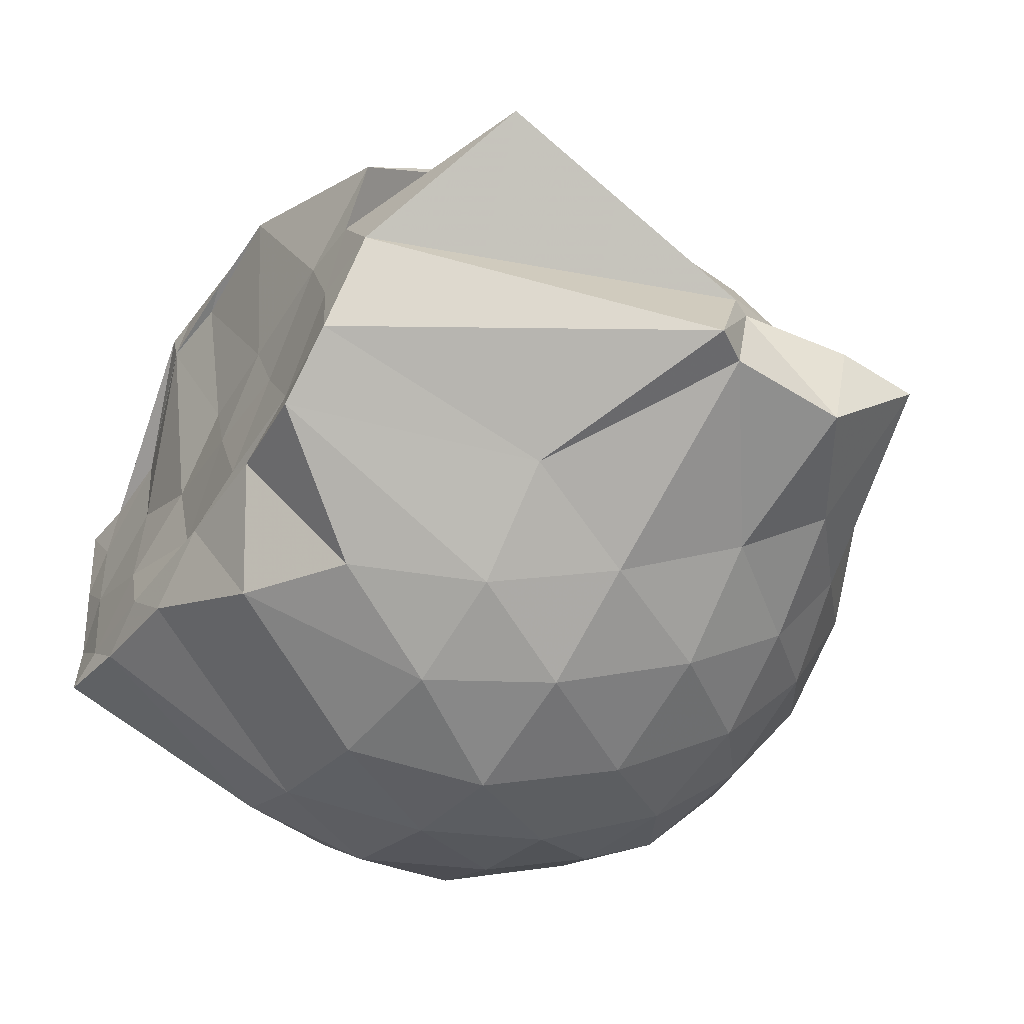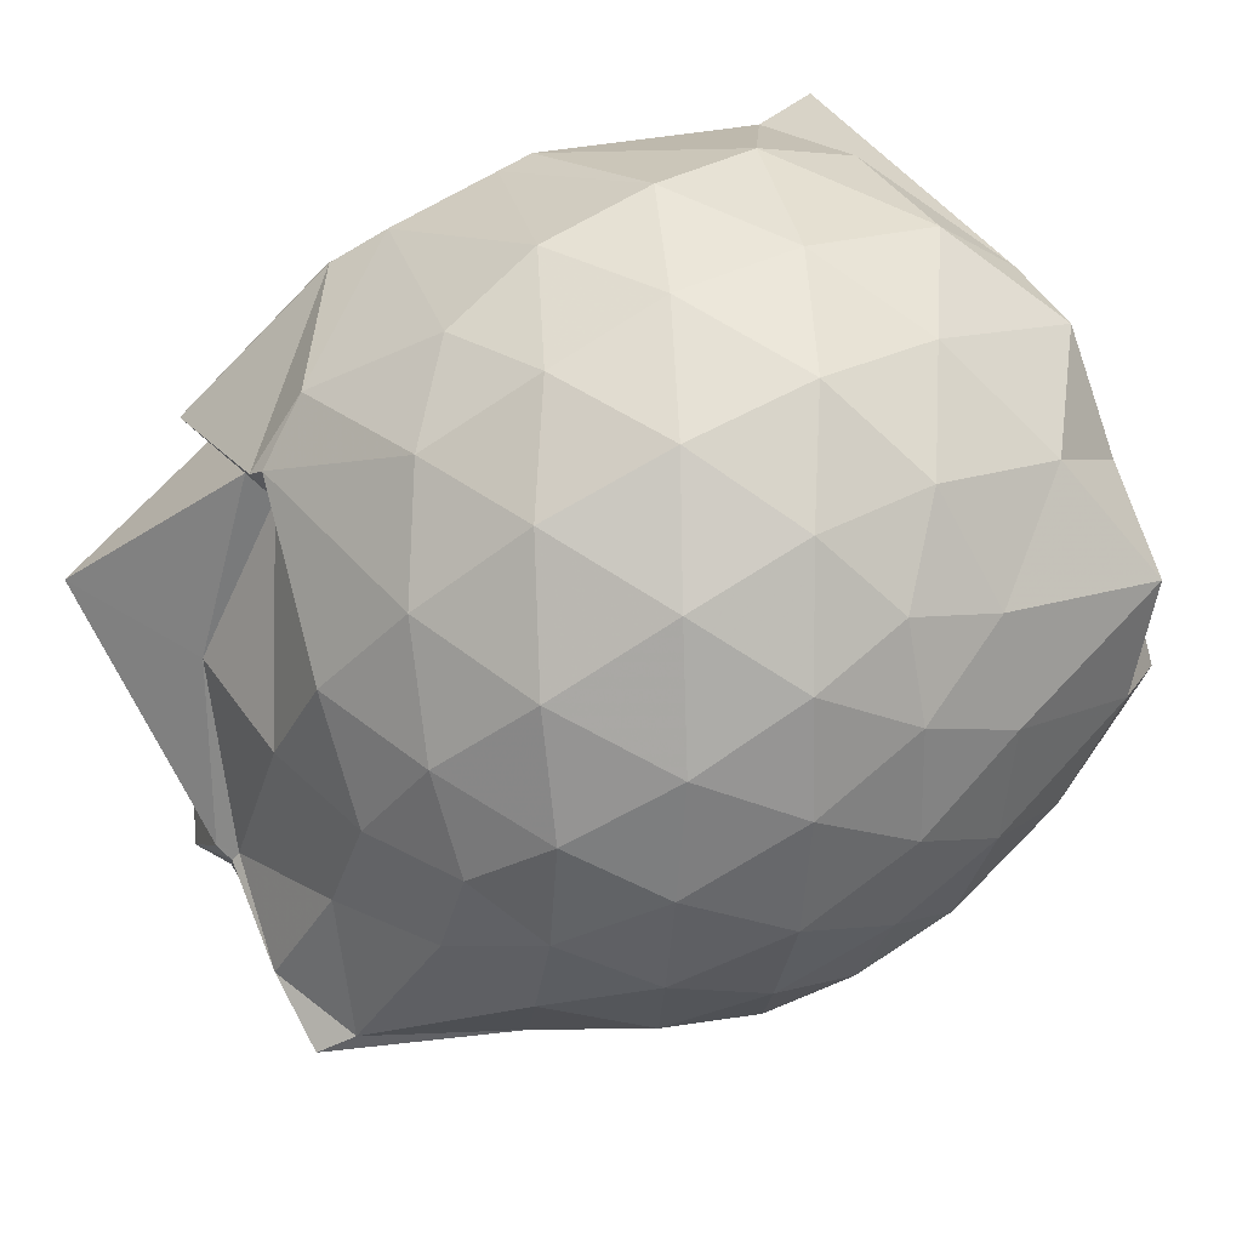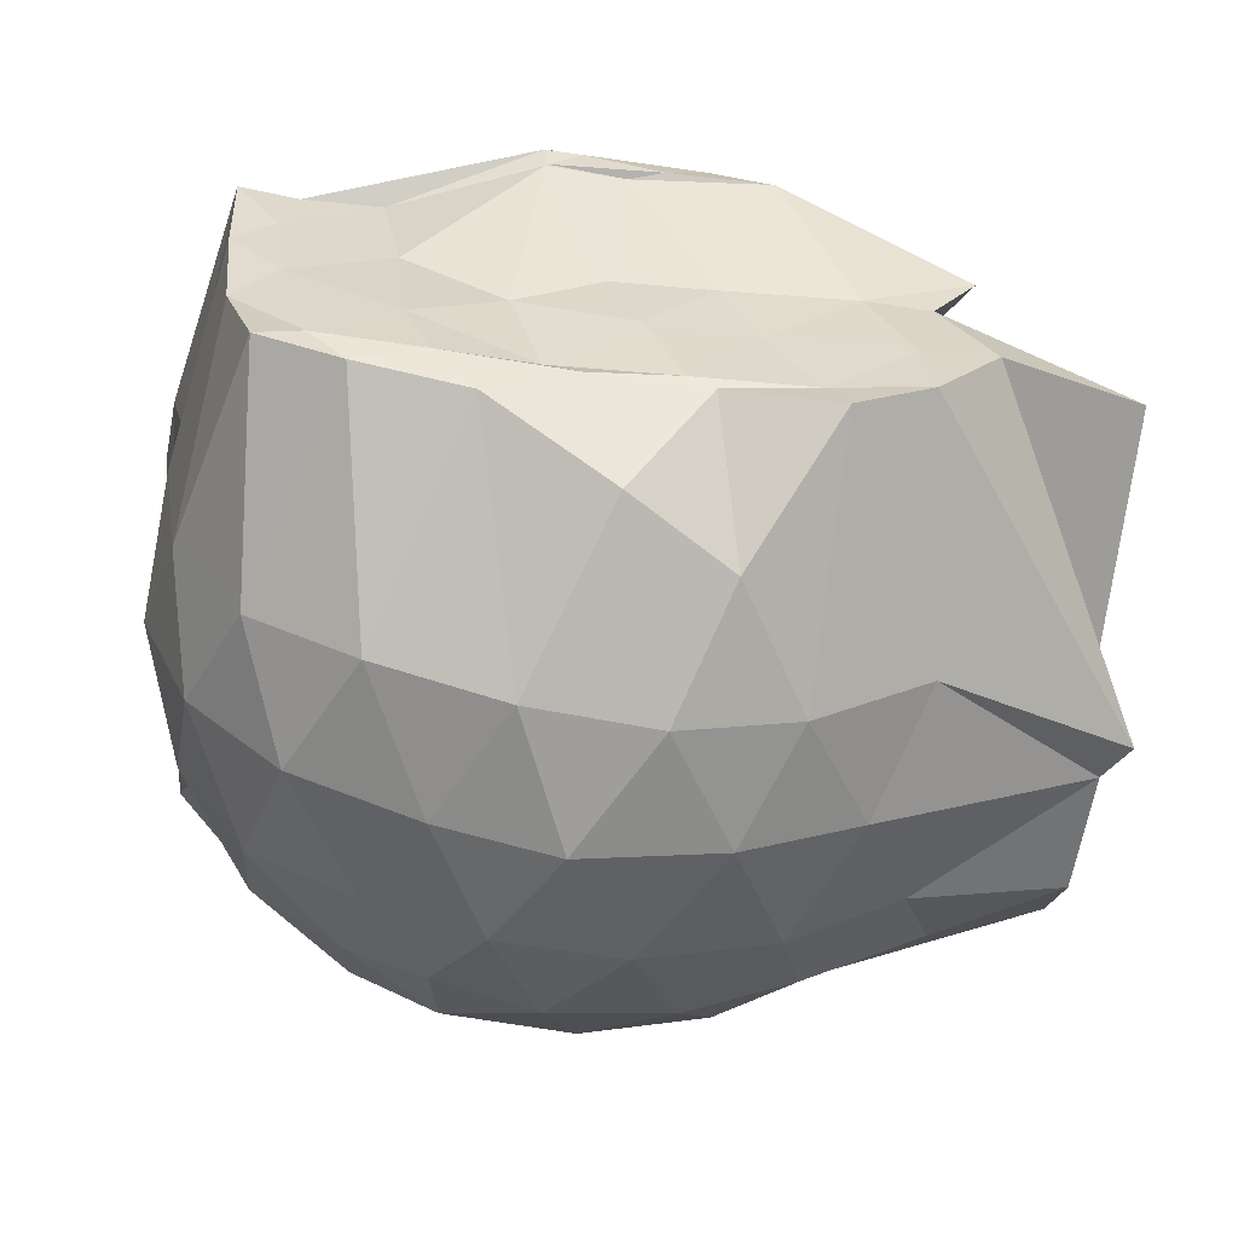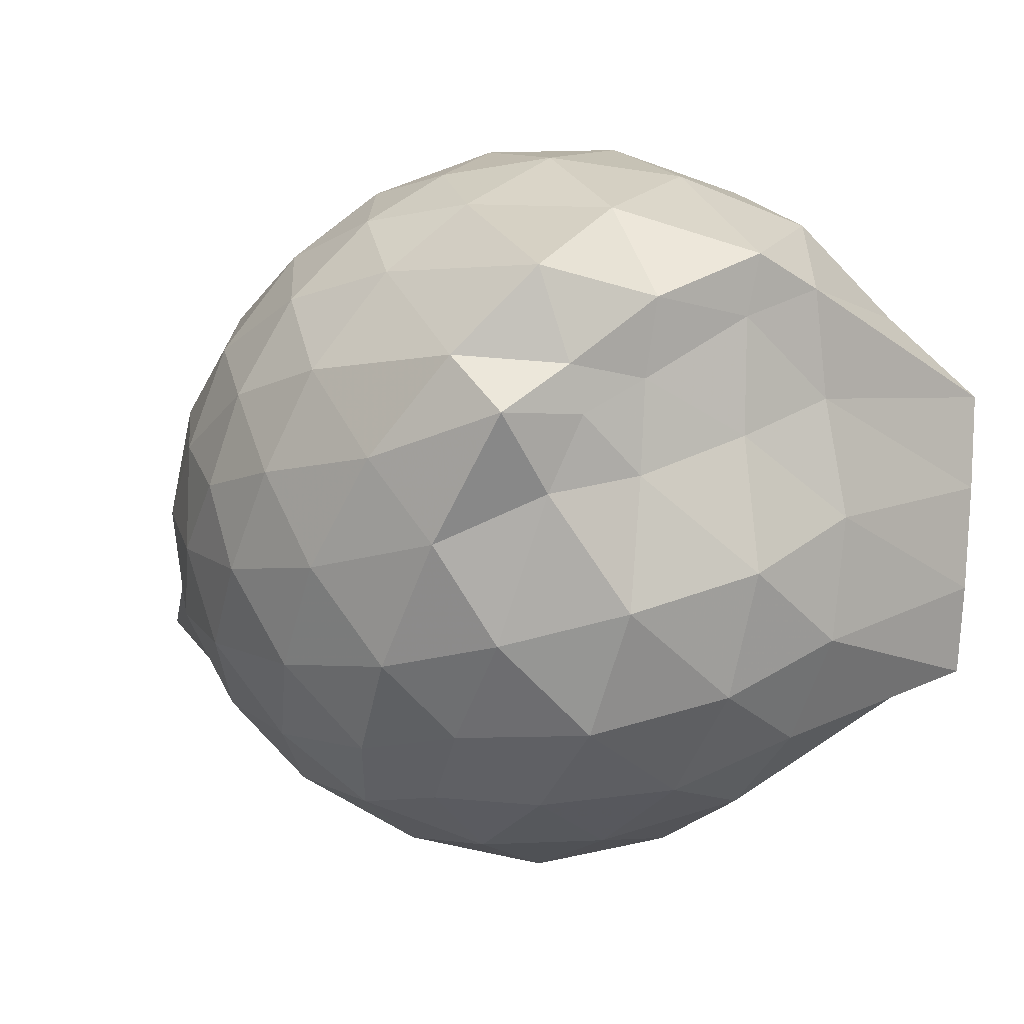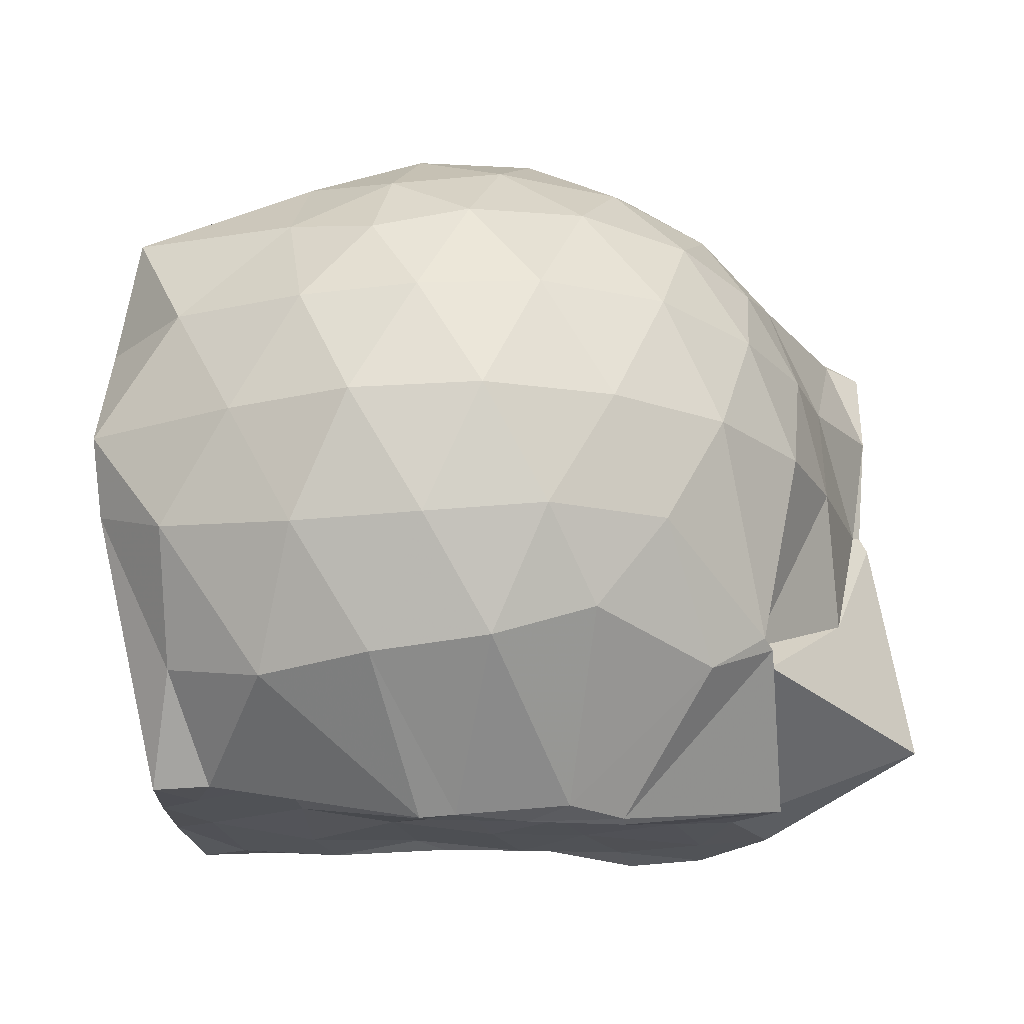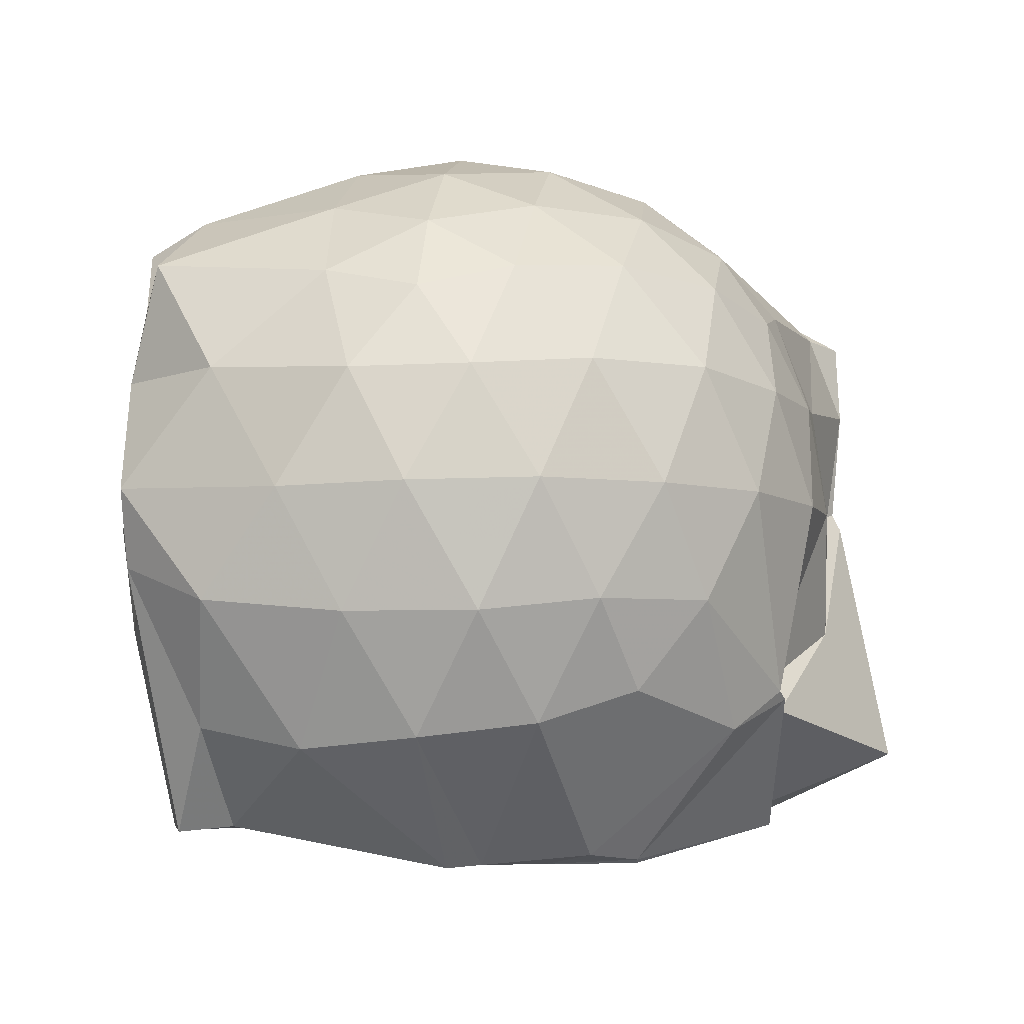
<metadata>
{"format":"obj","ext":"obj","renderer":"f3d","projection":"perspective","resolution":1024,"background":"white","views":[{"elev":-49.9,"azim":-121.7,"up":"+Y"},{"elev":73.6,"azim":-26.7,"up":"+Y"},{"elev":-58.1,"azim":174.5,"up":"+Y"},{"elev":-6.5,"azim":58.2,"up":"+Y"},{"elev":-20.1,"azim":175.8,"up":"+Z"},{"elev":-6.2,"azim":167.7,"up":"+Z"}]}
</metadata>
<code>
v -2.425 -0.3459 0.2336
v -2.414 -0.3654 -1.427
v -1.593 -0.2488 -0.2546
v -1.575 -0.1457 -0.2084
v -1.585 0.06321 -0.1369
v -1.947 0.2731 -0.1739
v -2.137 0.3885 -0.2215
v -2.361 0.383 -0.1665
v -2.63 0.3179 -0.1424
v -2.889 0.196 -0.1627
v -3.064 0.05289 -0.2136
v -3.153 -0.1507 -0.1606
v -3.381 -0.5365 -0.1407
v -3.471 -0.5849 -0.1556
v -3.191 -0.7874 -0.215
v -2.924 -0.9106 -0.1673
v -2.68 -1.015 -0.1474
v -2.405 -1.073 -0.1712
v -2.178 -1.064 -0.2293
v -2.004 -0.9316 -0.1804
v -1.795 -0.7393 -0.1629
v -1.647 -0.4186 -0.1989
v -1.585 -0.1586 -0.4106
v -1.532 0.0135 -0.4084
v -1.694 0.2423 -0.3998
v -1.976 0.4213 -0.4177
v -2.238 0.4919 -0.4115
v -2.518 0.4746 -0.3877
v -2.811 0.3665 -0.3805
v -3.037 0.1963 -0.4041
v -3.196 -0.02578 -0.4083
v -3.304 -0.31 -0.3731
v -3.477 -0.5738 -0.3458
v -3.454 -0.8064 -0.3798
v -3.109 -0.918 -0.4027
v -2.859 -1.066 -0.3836
v -2.564 -1.162 -0.3901
v -2.284 -1.175 -0.4217
v -2.035 -1.081 -0.4245
v -1.796 -0.9277 -0.4027
v -1.636 -0.6692 -0.4035
v -1.616 -0.3675 -0.4189
v -1.54 -0.003244 -0.6554
v -1.505 0.1339 -0.6671
v -1.824 0.3791 -0.6813
v -2.09 0.5013 -0.6745
v -2.384 0.5339 -0.664
v -2.682 0.4743 -0.6621
v -2.949 0.3249 -0.6595
v -3.156 0.1087 -0.6654
v -3.281 -0.1427 -0.6581
v -3.437 -0.5766 -0.6124
v -3.458 -0.5923 -0.6087
v -3.468 -0.8059 -0.6536
v -2.99 -1.036 -0.659
v -2.728 -1.165 -0.6626
v -2.415 -1.226 -0.6631
v -2.153 -1.165 -0.6751
v -1.872 -1.047 -0.6854
v -1.666 -0.843 -0.6885
v -1.551 -0.5734 -0.6882
v -1.577 -0.2651 -0.6729
v -1.526 0.07623 -0.8415
v -1.676 0.2616 -0.9238
v -1.969 0.4044 -0.954
v -2.256 0.4859 -0.9529
v -2.533 0.4788 -0.922
v -2.808 0.3796 -0.9165
v -3.064 0.1197 -1.111
v -3.061 -0.009202 -1.094
v -3.328 -0.2963 -0.9485
v -3.474 -0.5792 -0.648
v -3.522 -0.8127 -0.7326
v -3.089 -0.9341 -0.9306
v -2.839 -1.08 -0.912
v -2.578 -1.164 -0.9217
v -2.298 -1.165 -0.9526
v -2.012 -1.072 -0.9634
v -1.775 -0.9258 -0.9472
v -1.621 -0.7088 -0.9503
v -1.576 -0.4302 -0.9586
v -1.576 -0.1621 -0.9047
v -1.697 0.07281 -1.203
v -1.907 0.2142 -1.252
v -2.149 0.3316 -1.227
v -2.415 0.376 -1.195
v -2.649 0.3625 -1.121
v -2.93 0.1821 -1.203
v -3.088 0.0849 -1.129
v -3.093 0.03306 -1.155
v -3.516 -0.355 -1.254
v -3.171 -0.5574 -1.432
v -3.03 -0.738 -1.448
v -2.862 -0.8303 -1.447
v -2.683 -1.03 -1.18
v -2.455 -0.9943 -1.321
v -2.182 -0.8458 -1.418
v -1.94 -0.7983 -1.432
v -1.76 -0.7595 -1.449
v -1.696 -0.5625 -1.423
v -1.674 -0.3217 -1.43
v -1.666 -0.1006 -1.44
v -1.594 -0.2613 -0.04891
v -1.71 -0.1262 0.008313
v -1.99 0.1045 0.009411
v -2.183 0.2645 -0.04563
v -2.444 0.2213 0.01183
v -2.73 0.1195 0.01459
v -2.969 -0.01298 -0.04043
v -3.036 -0.2437 0.01505
v -3.057 -0.5054 0.01204
v -2.994 -0.7234 -0.04536
v -2.767 -0.8318 0.006246
v -2.489 -0.9143 0.007642
v -2.204 -0.9532 -0.05148
v -2.012 -0.7772 0.002679
v -1.802 -0.5247 -0.003175
v -1.89 -0.3346 0.1079
v -2.081 -0.1166 0.1463
v -2.257 0.07625 0.112
v -2.532 -0.003023 0.151
v -2.8 -0.1142 0.1159
v -2.828 -0.3655 0.1479
v -2.822 -0.6146 0.1091
v -2.569 -0.7003 0.1469
v -2.28 -0.7632 0.1081
v -2.087 -0.5584 0.1428
v -2.188 -0.339 0.2071
v -2.339 -0.1422 0.2041
v -2.604 -0.2325 0.2059
v -2.615 -0.4751 0.2031
v -2.36 -0.5438 0.2059
v -1.793 -0.1089 -1.428
v -2.276 0.02744 -1.525
v -2.357 0.03313 -1.518
v -2.615 0.05083 -1.496
v -2.747 -0.01488 -1.509
v -3.153 -0.2444 -1.432
v -3.057 -0.3773 -1.43
v -3.008 -0.584 -1.443
v -2.821 -0.7439 -1.429
v -2.62 -0.7673 -1.421
v -2.371 -0.7584 -1.427
v -2.093 -0.7537 -1.446
v -1.86 -0.7221 -1.444
v -1.788 -0.4534 -1.434
v -1.761 -0.2394 -1.431
v -1.964 -0.09515 -1.42
v -2.283 -0.0256 -1.516
v -2.525 -0.02096 -1.518
v -2.748 -0.03457 -1.519
v -2.915 -0.3743 -1.438
v -2.71 -0.5573 -1.427
v -2.564 -0.7438 -1.429
v -2.297 -0.7158 -1.413
v -2.033 -0.5968 -1.441
v -2.007 -0.3331 -1.424
v -2.28 -0.02835 -1.514
v -2.449 -0.02935 -1.5
v -2.633 -0.373 -1.432
v -2.478 -0.5389 -1.433
v -2.228 -0.4754 -1.421
f 3 23 4
f 4 23 24
f 4 24 5
f 5 24 25
f 5 25 6
f 6 25 26
f 6 26 7
f 7 26 27
f 7 27 8
f 8 27 28
f 8 28 9
f 9 28 29
f 9 29 10
f 10 29 30
f 10 30 11
f 11 30 31
f 11 31 12
f 12 31 32
f 12 32 13
f 13 32 33
f 13 33 14
f 14 33 34
f 14 34 15
f 15 34 35
f 15 35 16
f 16 35 36
f 16 36 17
f 17 36 37
f 17 37 18
f 18 37 38
f 18 38 19
f 19 38 39
f 19 39 20
f 20 39 40
f 20 40 21
f 21 40 41
f 21 41 22
f 22 41 42
f 22 42 3
f 3 42 23
f 23 43 24
f 24 43 44
f 24 44 25
f 25 44 45
f 25 45 26
f 26 45 46
f 26 46 27
f 27 46 47
f 27 47 28
f 28 47 48
f 28 48 29
f 29 48 49
f 29 49 30
f 30 49 50
f 30 50 31
f 31 50 51
f 31 51 32
f 32 51 52
f 32 52 33
f 33 52 53
f 33 53 34
f 34 53 54
f 34 54 35
f 35 54 55
f 35 55 36
f 36 55 56
f 36 56 37
f 37 56 57
f 37 57 38
f 38 57 58
f 38 58 39
f 39 58 59
f 39 59 40
f 40 59 60
f 40 60 41
f 41 60 61
f 41 61 42
f 42 61 62
f 42 62 23
f 23 62 43
f 43 63 44
f 44 63 64
f 44 64 45
f 45 64 65
f 45 65 46
f 46 65 66
f 46 66 47
f 47 66 67
f 47 67 48
f 48 67 68
f 48 68 49
f 49 68 69
f 49 69 50
f 50 69 70
f 50 70 51
f 51 70 71
f 51 71 52
f 52 71 72
f 52 72 53
f 53 72 73
f 53 73 54
f 54 73 74
f 54 74 55
f 55 74 75
f 55 75 56
f 56 75 76
f 56 76 57
f 57 76 77
f 57 77 58
f 58 77 78
f 58 78 59
f 59 78 79
f 59 79 60
f 60 79 80
f 60 80 61
f 61 80 81
f 61 81 62
f 62 81 82
f 62 82 43
f 43 82 63
f 63 83 64
f 64 83 84
f 64 84 65
f 65 84 85
f 65 85 66
f 66 85 86
f 66 86 67
f 67 86 87
f 67 87 68
f 68 87 88
f 68 88 69
f 69 88 89
f 69 89 70
f 70 89 90
f 70 90 71
f 71 90 91
f 71 91 72
f 72 91 92
f 72 92 73
f 73 92 93
f 73 93 74
f 74 93 94
f 74 94 75
f 75 94 95
f 75 95 76
f 76 95 96
f 76 96 77
f 77 96 97
f 77 97 78
f 78 97 98
f 78 98 79
f 79 98 99
f 79 99 80
f 80 99 100
f 80 100 81
f 81 100 101
f 81 101 82
f 82 101 102
f 82 102 63
f 63 102 83
f 103 104 118
f 104 119 118
f 104 105 119
f 105 120 119
f 105 106 120
f 106 107 120
f 107 121 120
f 107 108 121
f 108 122 121
f 108 109 122
f 109 110 122
f 110 123 122
f 110 111 123
f 111 124 123
f 111 112 124
f 112 113 124
f 113 125 124
f 113 114 125
f 114 126 125
f 114 115 126
f 115 116 126
f 116 127 126
f 116 117 127
f 117 118 127
f 117 103 118
f 118 119 128
f 119 129 128
f 119 120 129
f 120 121 129
f 121 130 129
f 121 122 130
f 122 123 130
f 123 131 130
f 123 124 131
f 124 125 131
f 125 132 131
f 125 126 132
f 126 127 132
f 127 128 132
f 127 118 128
f 133 148 134
f 134 148 149
f 134 149 135
f 135 149 150
f 135 150 136
f 136 150 137
f 137 150 151
f 137 151 138
f 138 151 152
f 138 152 139
f 139 152 140
f 140 152 153
f 140 153 141
f 141 153 154
f 141 154 142
f 142 154 143
f 143 154 155
f 143 155 144
f 144 155 156
f 144 156 145
f 145 156 146
f 146 156 157
f 146 157 147
f 147 157 148
f 147 148 133
f 148 158 149
f 149 158 159
f 149 159 150
f 150 159 151
f 151 159 160
f 151 160 152
f 152 160 153
f 153 160 161
f 153 161 154
f 154 161 155
f 155 161 162
f 155 162 156
f 156 162 157
f 157 162 158
f 157 158 148
f 3 4 103
f 103 4 104
f 4 5 104
f 104 5 105
f 5 6 105
f 105 6 106
f 6 7 106
f 7 8 106
f 106 8 107
f 8 9 107
f 107 9 108
f 9 10 108
f 108 10 109
f 10 11 109
f 11 12 109
f 109 12 110
f 12 13 110
f 110 13 111
f 13 14 111
f 111 14 112
f 14 15 112
f 15 16 112
f 112 16 113
f 16 17 113
f 113 17 114
f 17 18 114
f 114 18 115
f 18 19 115
f 19 20 115
f 115 20 116
f 20 21 116
f 116 21 117
f 21 22 117
f 117 22 103
f 22 3 103
f 83 133 84
f 84 133 134
f 84 134 85
f 85 134 135
f 85 135 86
f 86 135 136
f 86 136 87
f 87 136 88
f 88 136 137
f 88 137 89
f 89 137 138
f 89 138 90
f 90 138 139
f 90 139 91
f 91 139 92
f 92 139 140
f 92 140 93
f 93 140 141
f 93 141 94
f 94 141 142
f 94 142 95
f 95 142 96
f 96 142 143
f 96 143 97
f 97 143 144
f 97 144 98
f 98 144 145
f 98 145 99
f 99 145 100
f 100 145 146
f 100 146 101
f 101 146 147
f 101 147 102
f 102 147 133
f 102 133 83
f 128 129 1
f 129 130 1
f 130 131 1
f 131 132 1
f 132 128 1
f 159 158 2
f 160 159 2
f 161 160 2
f 162 161 2
f 158 162 2

</code>
